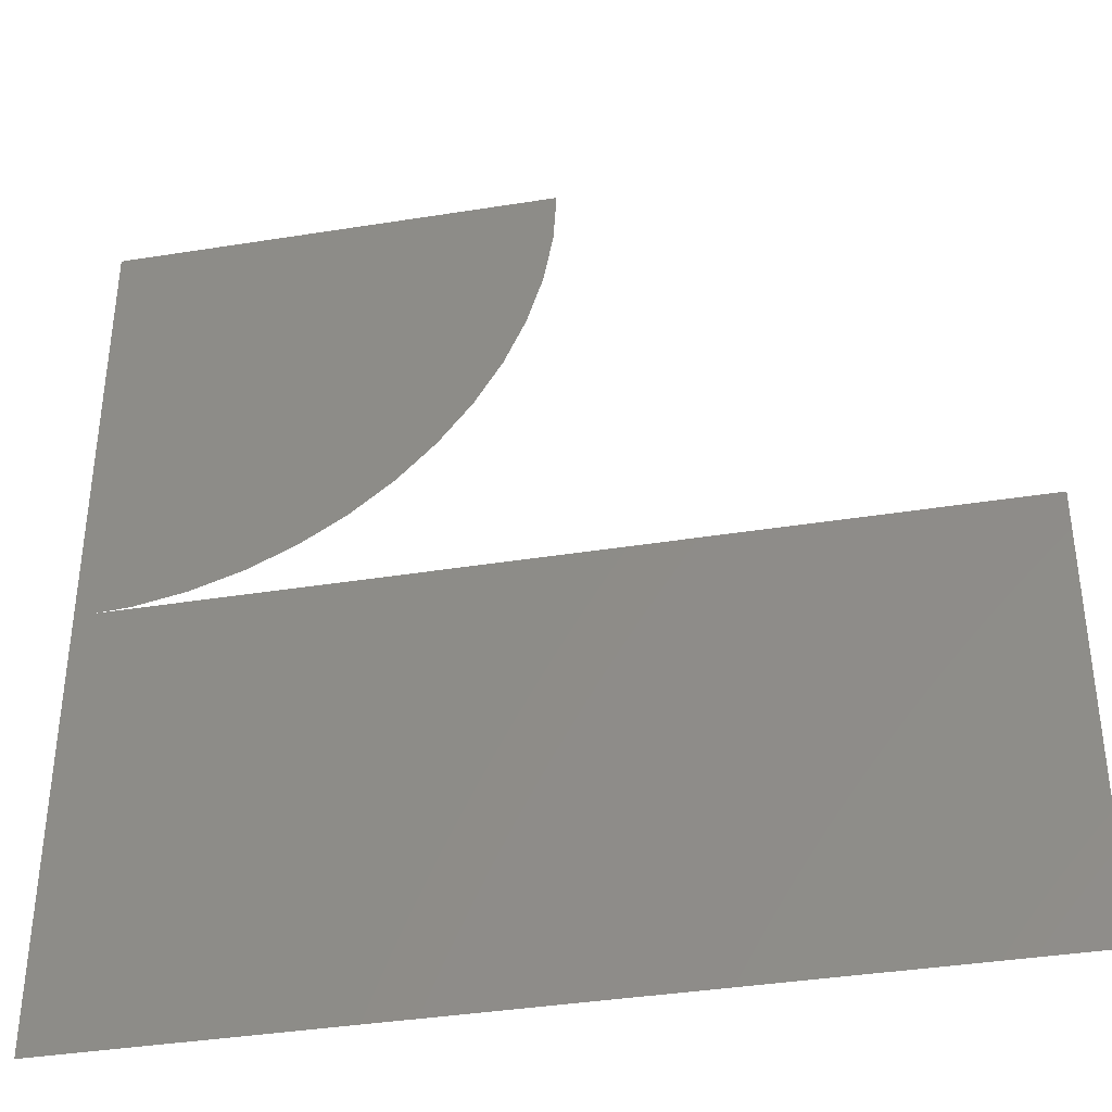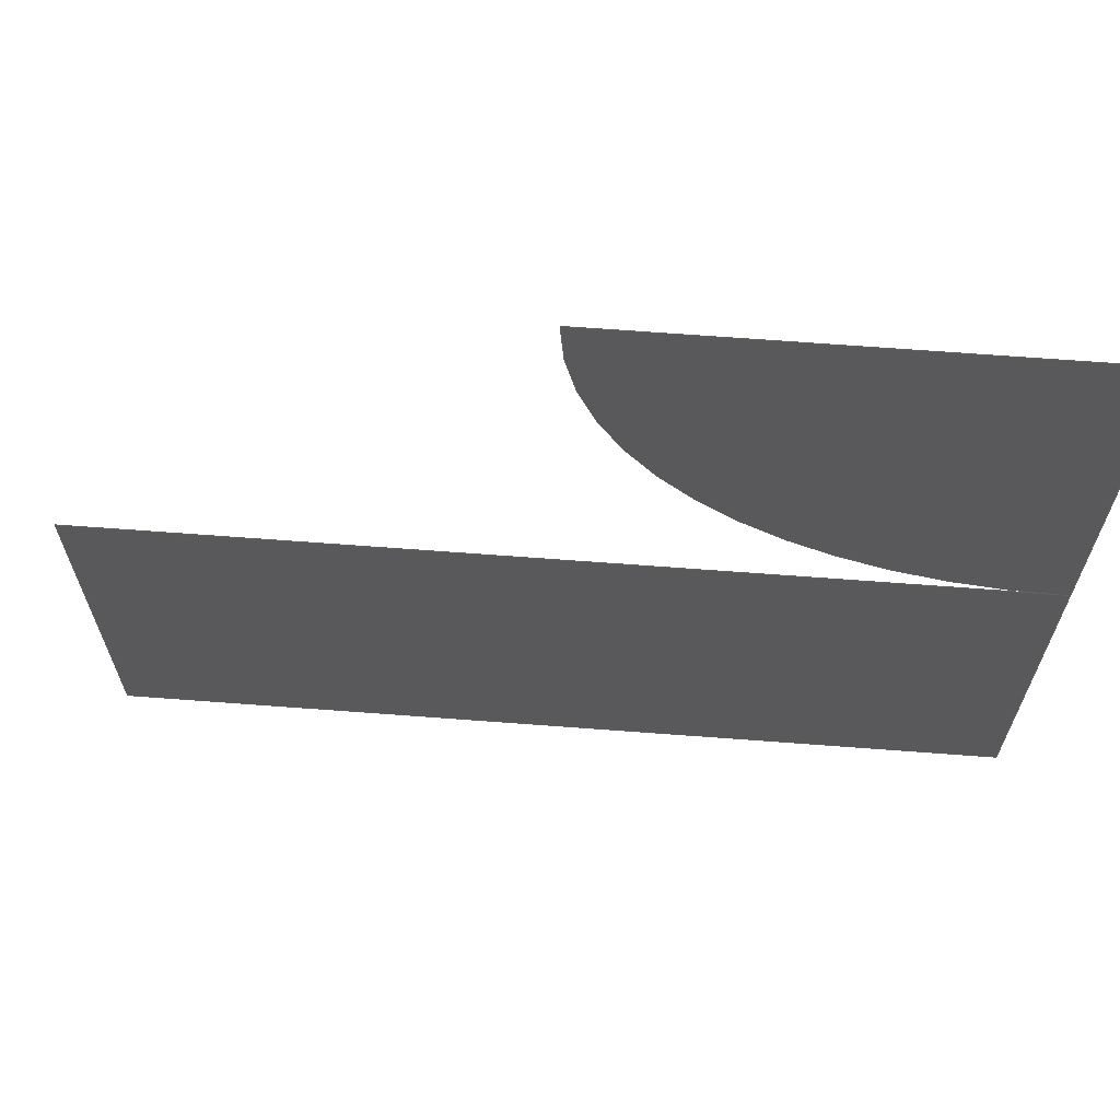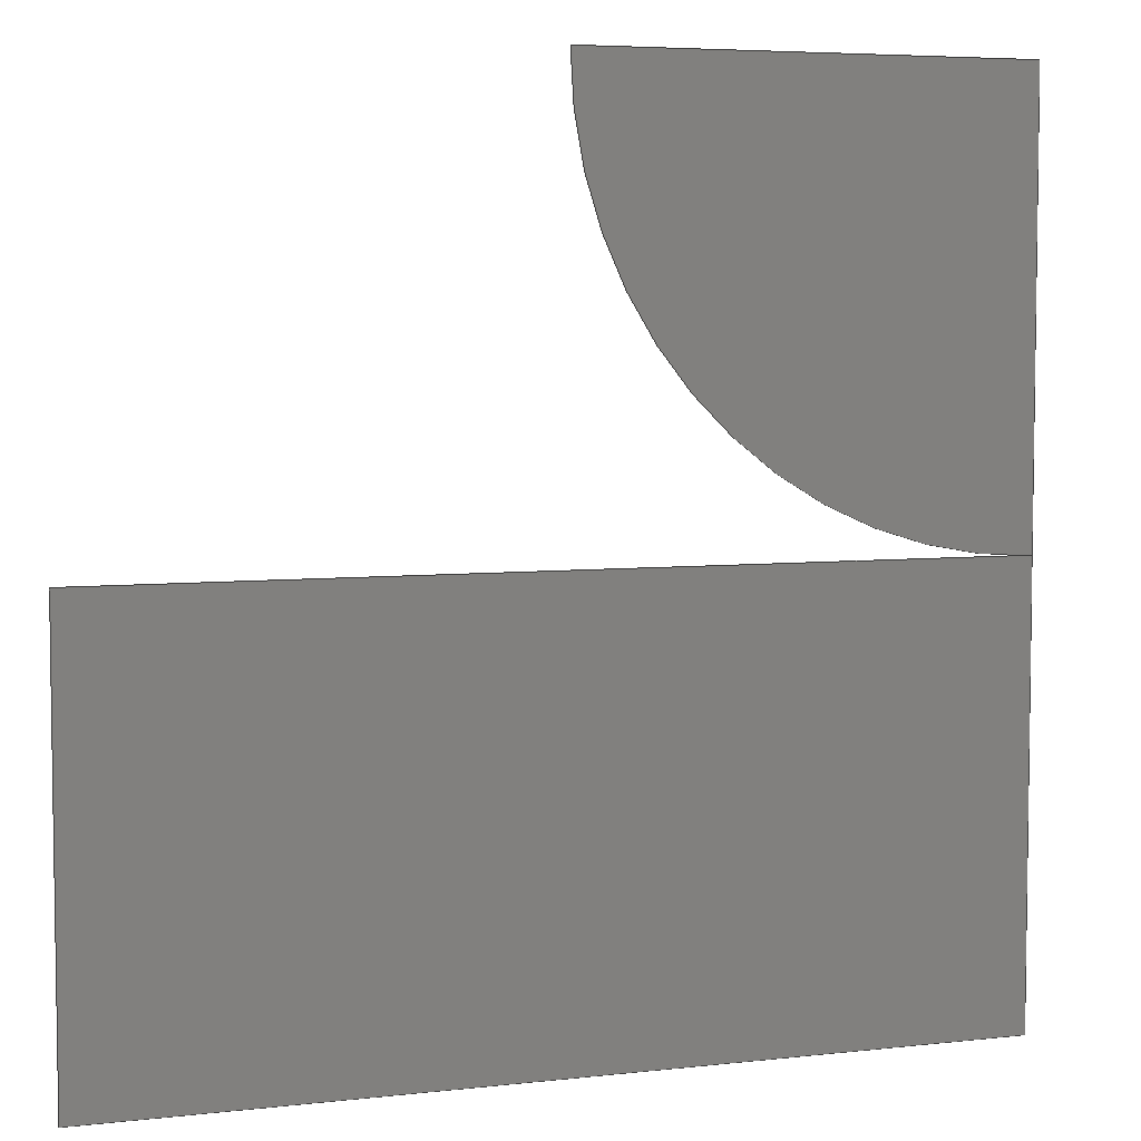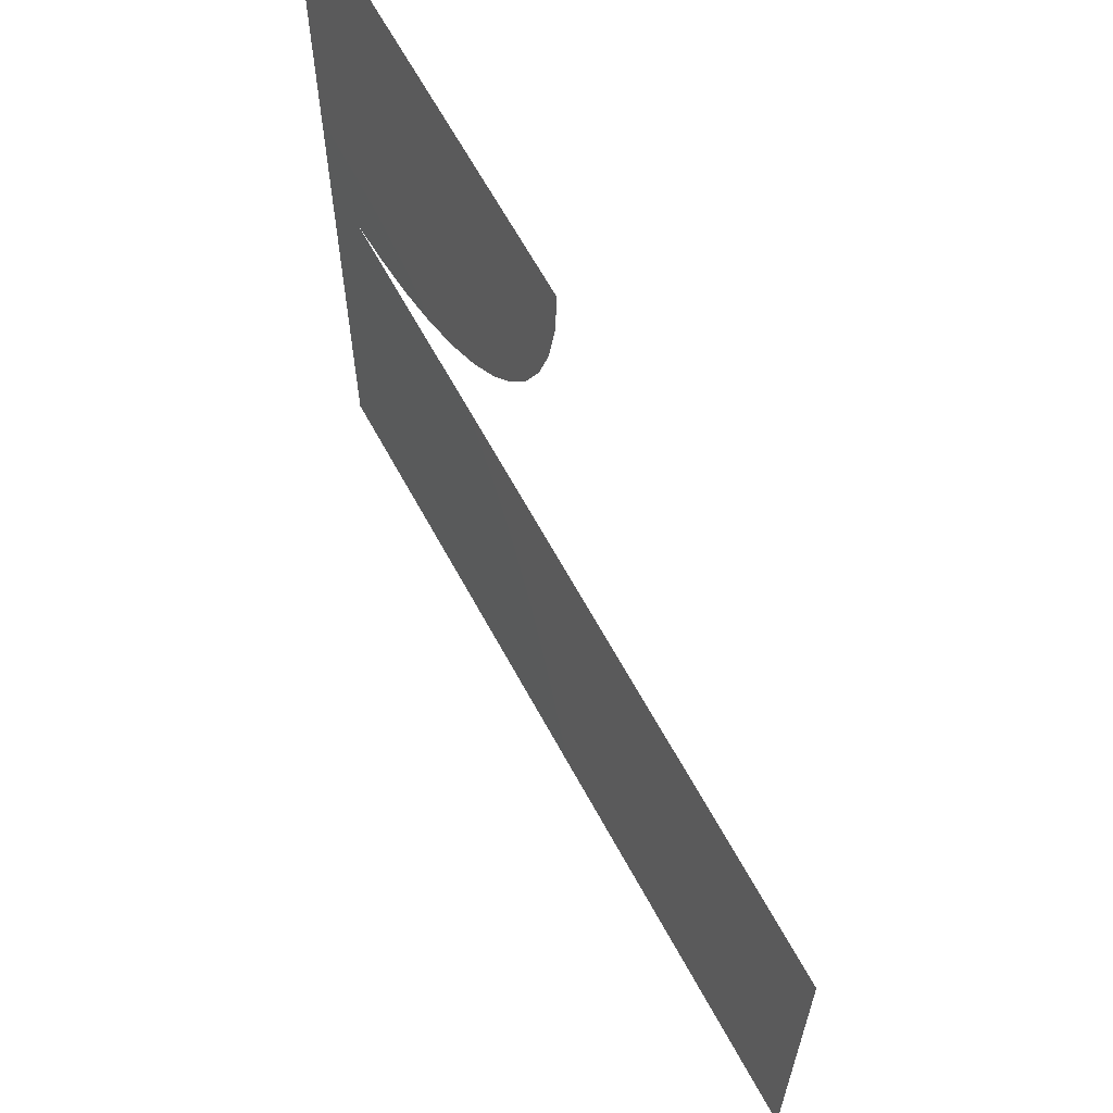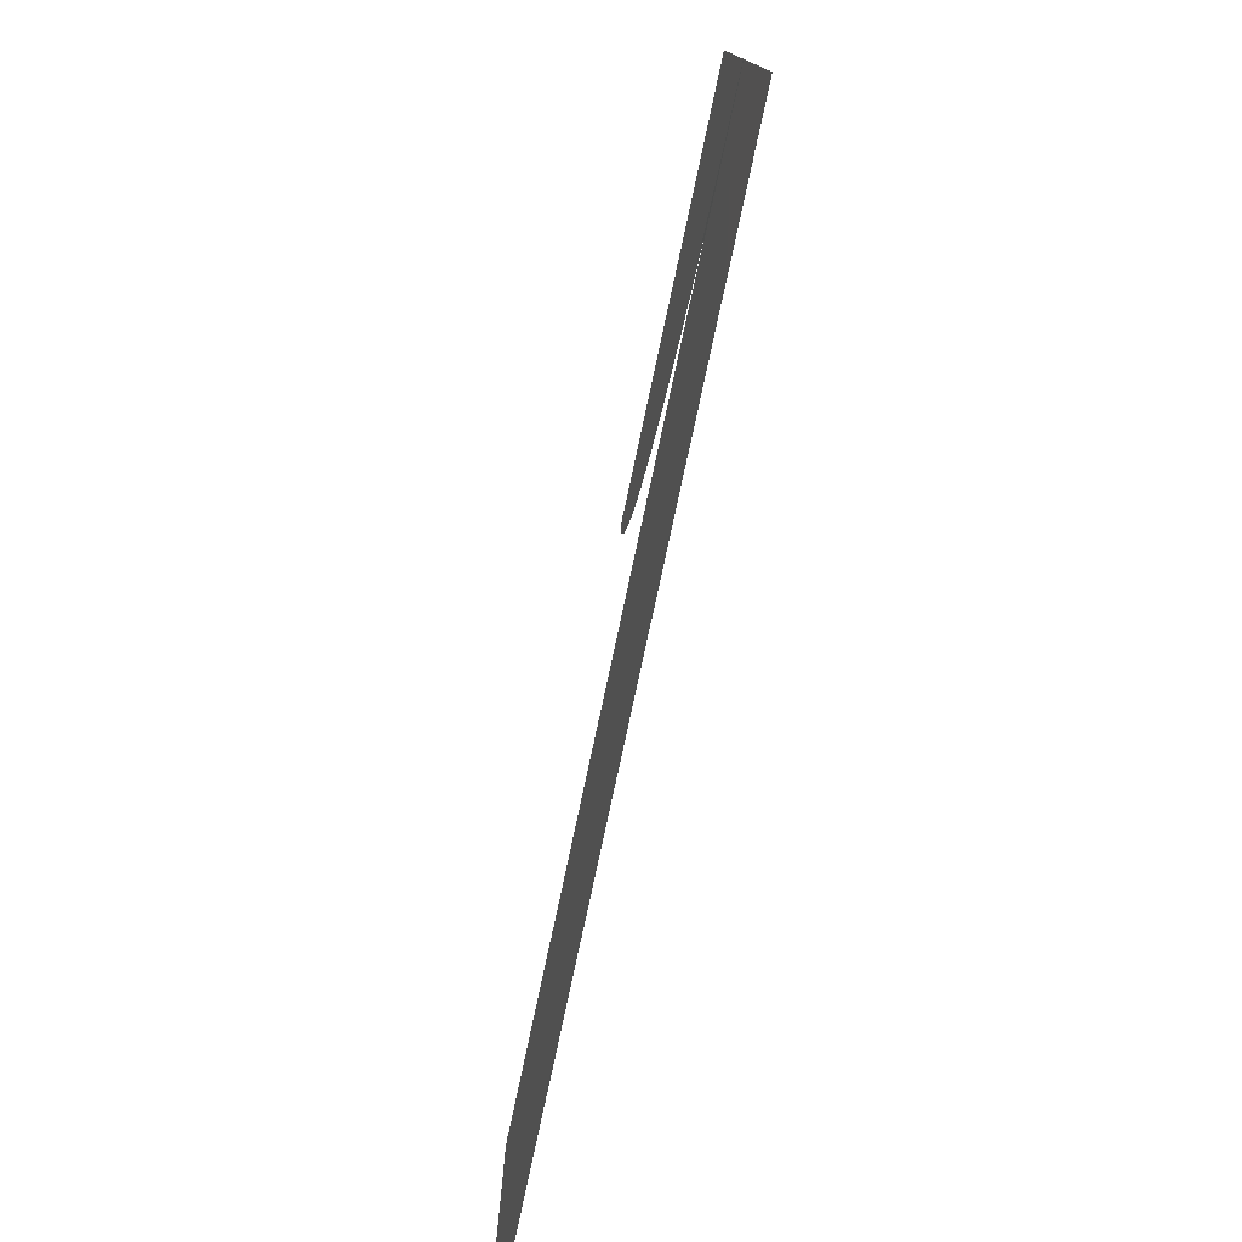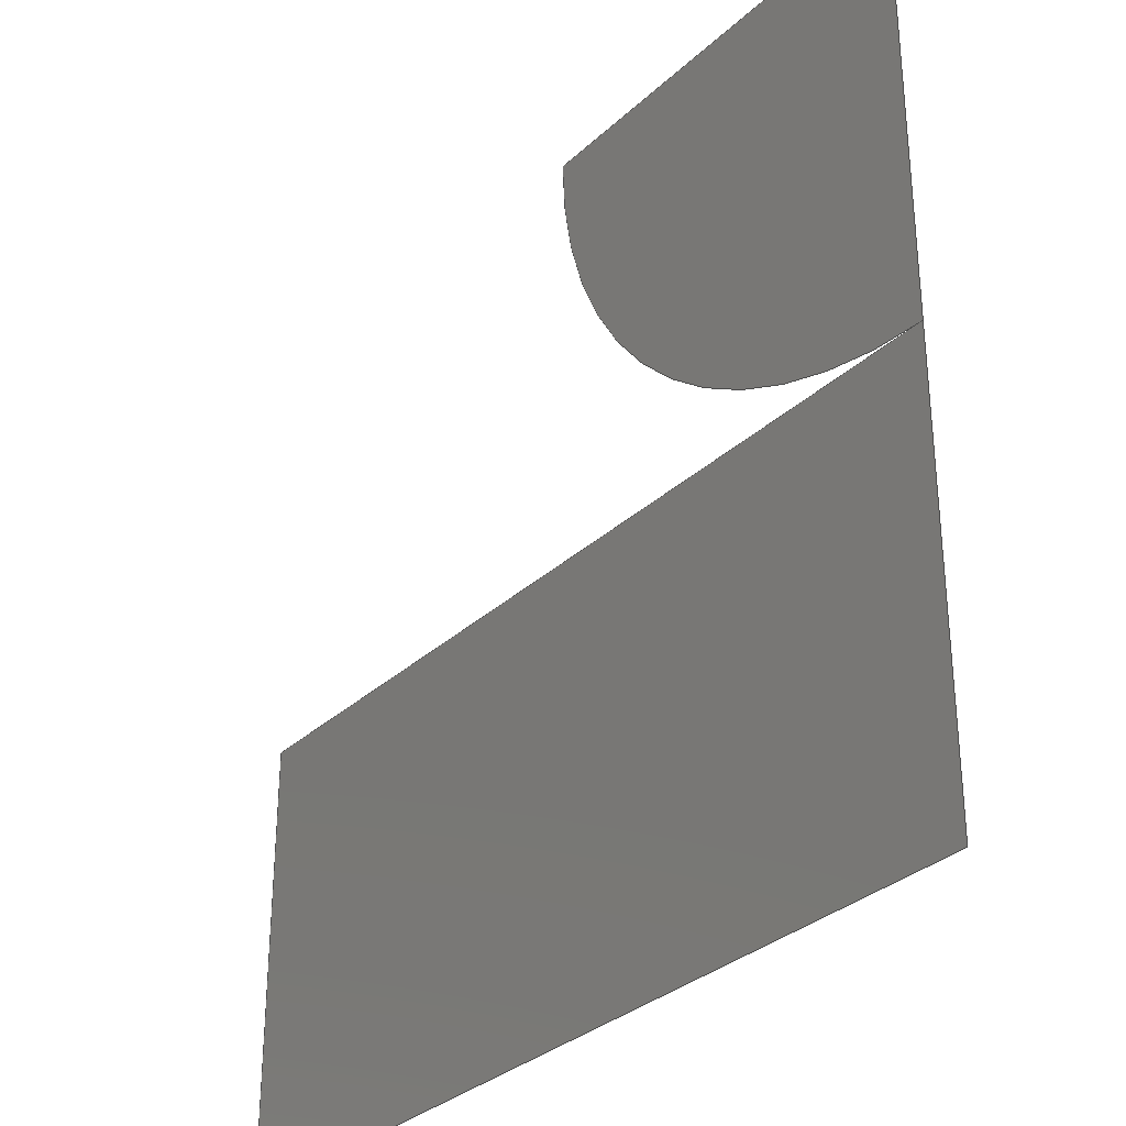
<metadata>
{"format":"step","ext":"step","renderer":"f3d","projection":"perspective","resolution":1024,"background":"white","views":[{"elev":-38.1,"azim":11.5,"up":"+Y"},{"elev":67.6,"azim":-175.7,"up":"+Y"},{"elev":5.4,"azim":160.6,"up":"+Y"},{"elev":64.7,"azim":61.5,"up":"+Y"},{"elev":-78.7,"azim":-102.1,"up":"+Y"},{"elev":-31.9,"azim":-128.1,"up":"+Y"}]}
</metadata>
<code>
ISO-10303-21;
DATA;
#1 = VECTOR ( 'NONE', #65, 1000 ) ;
#2 = MANIFOLD_SURFACE_SHAPE_REPRESENTATION ( 'Axisymmetric', ( #44, #4 ), #76 ) ;
#3 = CARTESIAN_POINT ( 'NONE',  ( 0, 0, 0 ) ) ;
#4 = AXIS2_PLACEMENT_3D ( 'NONE', #16, #103, #17 ) ;
#5 = CARTESIAN_POINT ( 'NONE',  ( 0, 0, 0 ) ) ;
#6 = DIRECTION ( 'NONE',  ( -0, 0, 1 ) ) ;
#7 = CARTESIAN_POINT ( 'NONE',  ( 0, -25, 0 ) ) ;
#8 = MECHANICAL_DESIGN_GEOMETRIC_PRESENTATION_REPRESENTATION (  '', ( #64 ), #13 ) ;
#9 = EDGE_CURVE ( 'NONE', #106, #10, #12, .T. ) ;
#10 = VERTEX_POINT ( 'NONE', #24 ) ;
#11 =( NAMED_UNIT ( * ) PLANE_ANGLE_UNIT ( ) SI_UNIT ( $, .RADIAN. ) );
#12 = LINE ( 'NONE', #25, #1 ) ;
#13 =( GEOMETRIC_REPRESENTATION_CONTEXT ( 3 ) GLOBAL_UNCERTAINTY_ASSIGNED_CONTEXT ( ( #57 ) ) GLOBAL_UNIT_ASSIGNED_CONTEXT ( ( #84, #40, #113 ) ) REPRESENTATION_CONTEXT ( 'NONE', 'WORKASPACE' ) );
#14 = VERTEX_POINT ( 'NONE', #79 ) ;
#15 = PRODUCT_DEFINITION_CONTEXT ( 'detailed design', #33, 'design' ) ;
#16 = CARTESIAN_POINT ( 'NONE',  ( 0, 0, 0 ) ) ;
#17 = DIRECTION ( 'NONE',  ( 1, 0, 0 ) ) ;
#18 = CIRCLE ( 'NONE', #62, 25 ) ;
#19 = EDGE_CURVE ( 'NONE', #39, #95, #18, .T. ) ;
#20 = EDGE_LOOP ( 'NONE', ( #89, #27, #46 ) ) ;
#21 = ORIENTED_EDGE ( 'NONE', *, *, #9, .T. ) ;
#22 = CARTESIAN_POINT ( 'NONE',  ( 0, 0, 0 ) ) ;
#23 = PRODUCT_DEFINITION_FORMATION_WITH_SPECIFIED_SOURCE ( 'ANY', '', #78, .NOT_KNOWN. ) ;
#24 = CARTESIAN_POINT ( 'NONE',  ( 0, -25, 0 ) ) ;
#25 = CARTESIAN_POINT ( 'NONE',  ( 0, 0, 0 ) ) ;
#26 = AXIS2_PLACEMENT_3D ( 'NONE', #3, #6, #63 ) ;
#27 = ORIENTED_EDGE ( 'NONE', *, *, #34, .T. ) ;
#28 = COLOUR_RGB ( '',0.7922, 0.8196, 0.9333 ) ;
#29 = PLANE ( 'NONE',  #105 ) ;
#30 = ADVANCED_FACE ( 'NONE', ( #81 ), #29, .T. ) ;
#31 = ORIENTED_EDGE ( 'NONE', *, *, #49, .T. ) ;
#32 = SURFACE_STYLE_FILL_AREA ( #68 ) ;
#33 = APPLICATION_CONTEXT ( 'automotive_design' ) ;
#34 = EDGE_CURVE ( 'NONE', #95, #83, #82, .T. ) ;
#35 = DIRECTION ( 'NONE',  ( -0, 1, -0 ) ) ;
#36 = EDGE_CURVE ( 'NONE', #83, #39, #55, .T. ) ;
#37 = CARTESIAN_POINT ( 'NONE',  ( 50, 0, 0 ) ) ;
#38 = CARTESIAN_POINT ( 'NONE',  ( 0, 0, 0 ) ) ;
#39 = VERTEX_POINT ( 'NONE', #5 ) ;
#40 =( NAMED_UNIT ( * ) PLANE_ANGLE_UNIT ( ) SI_UNIT ( $, .RADIAN. ) );
#41 = APPLICATION_PROTOCOL_DEFINITION ( 'draft international standard', 'automotive_design', 1998, #33 ) ;
#42 = OPEN_SHELL ( 'NONE', ( #107 ) ) ;
#43 = VECTOR ( 'NONE', #54, 1000 ) ;
#44 = SHELL_BASED_SURFACE_MODEL ( 'NONE', ( #50, #42 ) );
#45 = DIRECTION ( 'NONE',  ( 1, 0, -0 ) ) ;
#46 = ORIENTED_EDGE ( 'NONE', *, *, #36, .T. ) ;
#47 = LINE ( 'NONE', #7, #101 ) ;
#48 = PRODUCT_DEFINITION_SHAPE ( 'NONE', 'NONE',  #112 ) ;
#49 = EDGE_CURVE ( 'NONE', #59, #14, #80, .T. ) ;
#50 = OPEN_SHELL ( 'NONE', ( #30 ) ) ;
#51 = CARTESIAN_POINT ( 'NONE',  ( 0, 0, 0 ) ) ;
#52 = PRESENTATION_LAYER_ASSIGNMENT (  '', '', ( #64 ) ) ;
#53 =( LENGTH_UNIT ( ) NAMED_UNIT ( * ) SI_UNIT ( .MILLI., .METRE. ) );
#54 = DIRECTION ( 'NONE',  ( -0, -1, -0 ) ) ;
#55 = LINE ( 'NONE', #51, #43 ) ;
#56 = DIRECTION ( 'NONE',  ( 1, 0, 0 ) ) ;
#57 = UNCERTAINTY_MEASURE_WITH_UNIT (LENGTH_MEASURE( 1e-05 ), #84, 'distance_accuracy_value', 'NONE');
#58 = EDGE_CURVE ( 'NONE', #10, #59, #47, .T. ) ;
#59 = VERTEX_POINT ( 'NONE', #111 ) ;
#60 = VECTOR ( 'NONE', #73, 1000 ) ;
#61 = EDGE_CURVE ( 'NONE', #14, #106, #108, .T. ) ;
#62 = AXIS2_PLACEMENT_3D ( 'NONE', #72, #90, #56 ) ;
#63 = DIRECTION ( 'NONE',  ( 1, 0, 0 ) ) ;
#64 = STYLED_ITEM ( 'NONE', ( #104 ), #2 ) ;
#65 = DIRECTION ( 'NONE',  ( 0, -1, 0 ) ) ;
#66 = CARTESIAN_POINT ( 'NONE',  ( 0, 25, 0 ) ) ;
#67 = CARTESIAN_POINT ( 'NONE',  ( 25, 25, 0 ) ) ;
#68 = FILL_AREA_STYLE ('',( #70 ) ) ;
#69 = SURFACE_SIDE_STYLE ('',( #32 ) ) ;
#70 = FILL_AREA_STYLE_COLOUR ( '', #28 ) ;
#71 = APPLICATION_CONTEXT ( 'automotive_design' ) ;
#72 = CARTESIAN_POINT ( 'NONE',  ( 0, 25, 0 ) ) ;
#73 = DIRECTION ( 'NONE',  ( -1, -0, -0 ) ) ;
#74 = CARTESIAN_POINT ( 'NONE',  ( 0, 25, 0 ) ) ;
#75 = DIRECTION ( 'NONE',  ( 1, 0, 0 ) ) ;
#76 =( GEOMETRIC_REPRESENTATION_CONTEXT ( 3 ) GLOBAL_UNCERTAINTY_ASSIGNED_CONTEXT ( ( #102 ) ) GLOBAL_UNIT_ASSIGNED_CONTEXT ( ( #53, #11, #91 ) ) REPRESENTATION_CONTEXT ( 'NONE', 'WORKASPACE' ) );
#77 = SHAPE_DEFINITION_REPRESENTATION ( #48, #2 ) ;
#78 = PRODUCT ( 'Axisymmetric', 'Axisymmetric', '', ( #85 ) ) ;
#79 = CARTESIAN_POINT ( 'NONE',  ( 50, 0, 0 ) ) ;
#80 = LINE ( 'NONE', #37, #97 ) ;
#81 = FACE_OUTER_BOUND ( 'NONE', #20, .T. ) ;
#82 = LINE ( 'NONE', #66, #94 ) ;
#83 = VERTEX_POINT ( 'NONE', #74 ) ;
#84 =( LENGTH_UNIT ( ) NAMED_UNIT ( * ) SI_UNIT ( .MILLI., .METRE. ) );
#85 = PRODUCT_CONTEXT ( 'NONE', #71, 'mechanical' ) ;
#86 = APPLICATION_PROTOCOL_DEFINITION ( 'draft international standard', 'automotive_design', 1998, #71 ) ;
#87 = PRODUCT_RELATED_PRODUCT_CATEGORY ( 'part', '', ( #78 ) ) ;
#88 = ORIENTED_EDGE ( 'NONE', *, *, #61, .T. ) ;
#89 = ORIENTED_EDGE ( 'NONE', *, *, #19, .T. ) ;
#90 = DIRECTION ( 'NONE',  ( 0, 0, 1 ) ) ;
#91 =( NAMED_UNIT ( * ) SI_UNIT ( $, .STERADIAN. ) SOLID_ANGLE_UNIT ( ) );
#92 = EDGE_LOOP ( 'NONE', ( #21, #96, #31, #88 ) ) ;
#93 = SURFACE_STYLE_USAGE ( .BOTH. , #69 ) ;
#94 = VECTOR ( 'NONE', #99, 1000 ) ;
#95 = VERTEX_POINT ( 'NONE', #67 ) ;
#96 = ORIENTED_EDGE ( 'NONE', *, *, #58, .T. ) ;
#97 = VECTOR ( 'NONE', #35, 1000 ) ;
#98 = CARTESIAN_POINT ( 'NONE',  ( 0, 25, 0 ) ) ;
#99 = DIRECTION ( 'NONE',  ( -1, -0, -0 ) ) ;
#100 = PLANE ( 'NONE',  #26 ) ;
#101 = VECTOR ( 'NONE', #75, 1000 ) ;
#102 = UNCERTAINTY_MEASURE_WITH_UNIT (LENGTH_MEASURE( 1e-05 ), #53, 'distance_accuracy_value', 'NONE');
#103 = DIRECTION ( 'NONE',  ( 0, 0, 1 ) ) ;
#104 = PRESENTATION_STYLE_ASSIGNMENT (( #93 ) ) ;
#105 = AXIS2_PLACEMENT_3D ( 'NONE', #98, #110, #45 ) ;
#106 = VERTEX_POINT ( 'NONE', #22 ) ;
#107 = ADVANCED_FACE ( 'NONE', ( #109 ), #100, .T. ) ;
#108 = LINE ( 'NONE', #38, #60 ) ;
#109 = FACE_OUTER_BOUND ( 'NONE', #92, .T. ) ;
#110 = DIRECTION ( 'NONE',  ( 0, 0, 1 ) ) ;
#111 = CARTESIAN_POINT ( 'NONE',  ( 50, -25, 0 ) ) ;
#112 = PRODUCT_DEFINITION ( 'UNKNOWN', '', #23, #15 ) ;
#113 =( NAMED_UNIT ( * ) SI_UNIT ( $, .STERADIAN. ) SOLID_ANGLE_UNIT ( ) );
ENDSEC;
END-ISO-10303-21;

</code>
